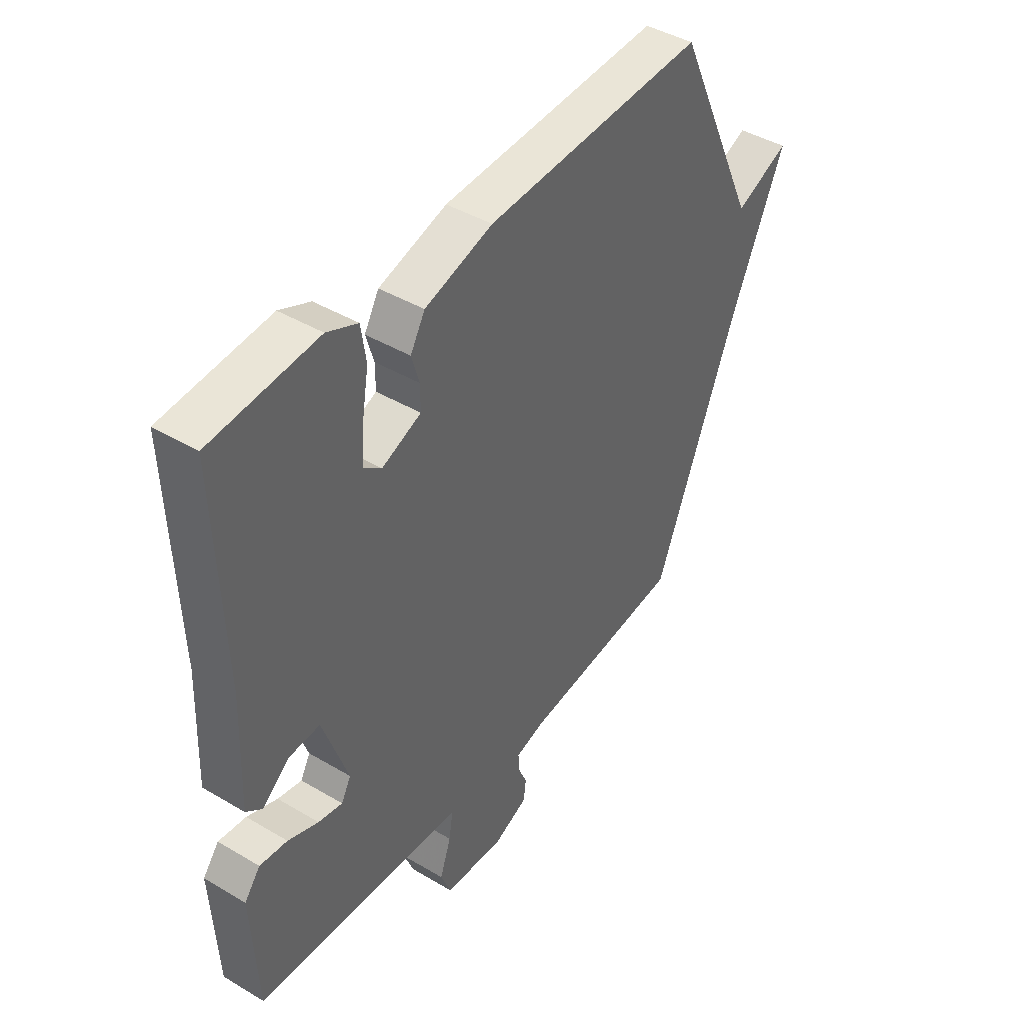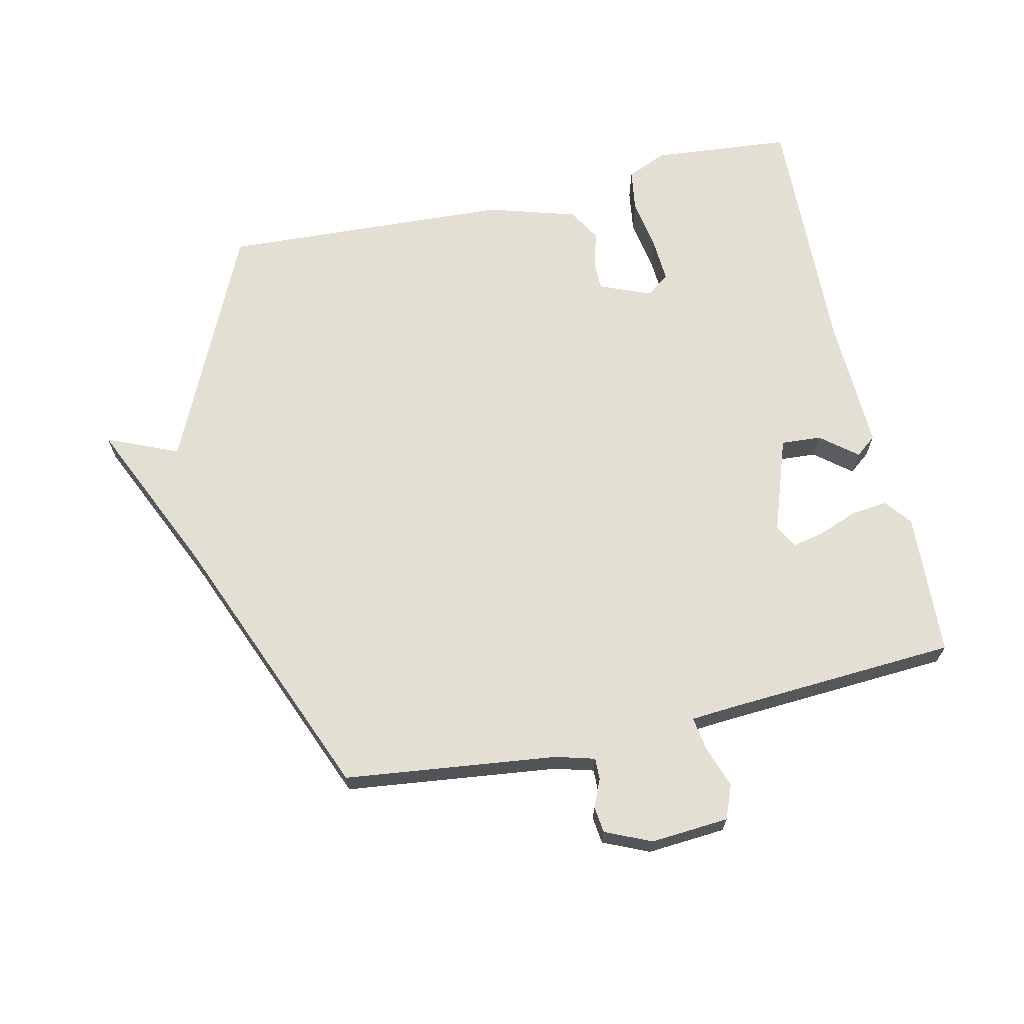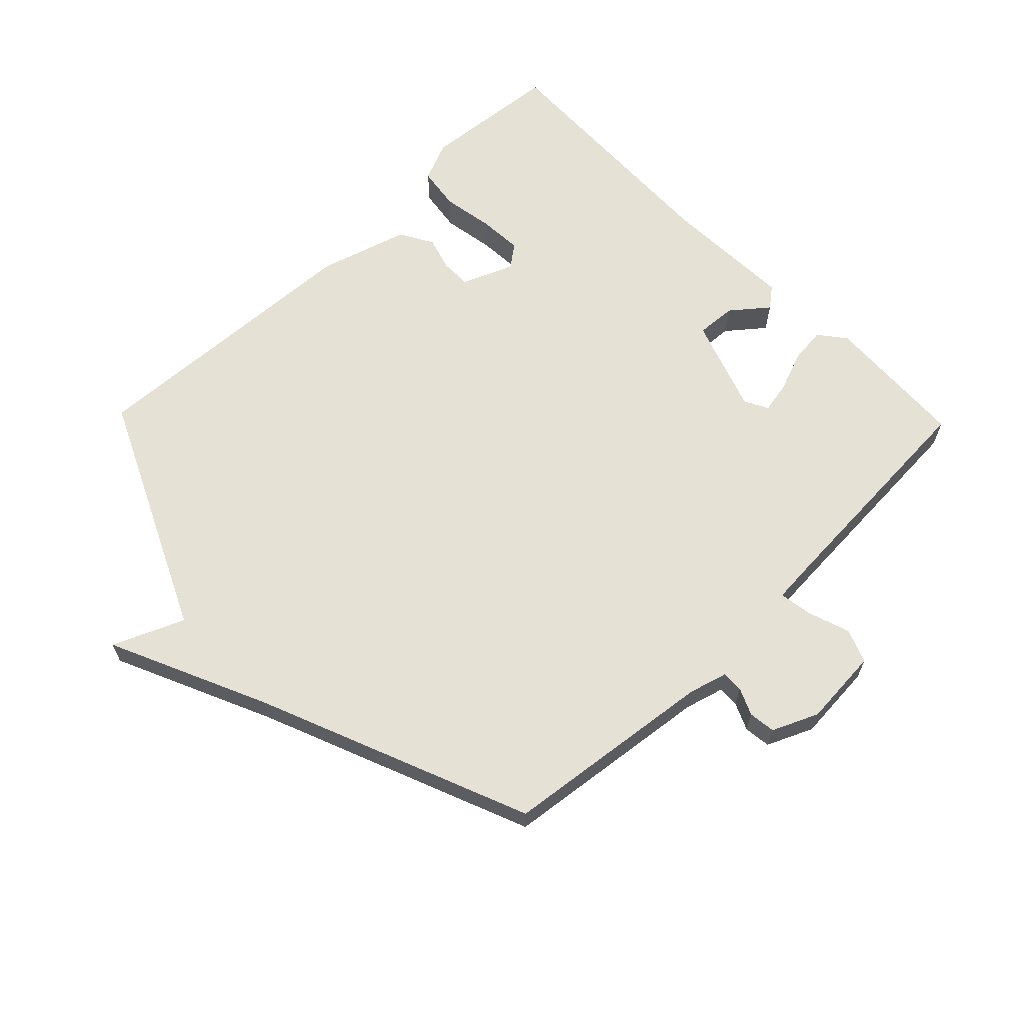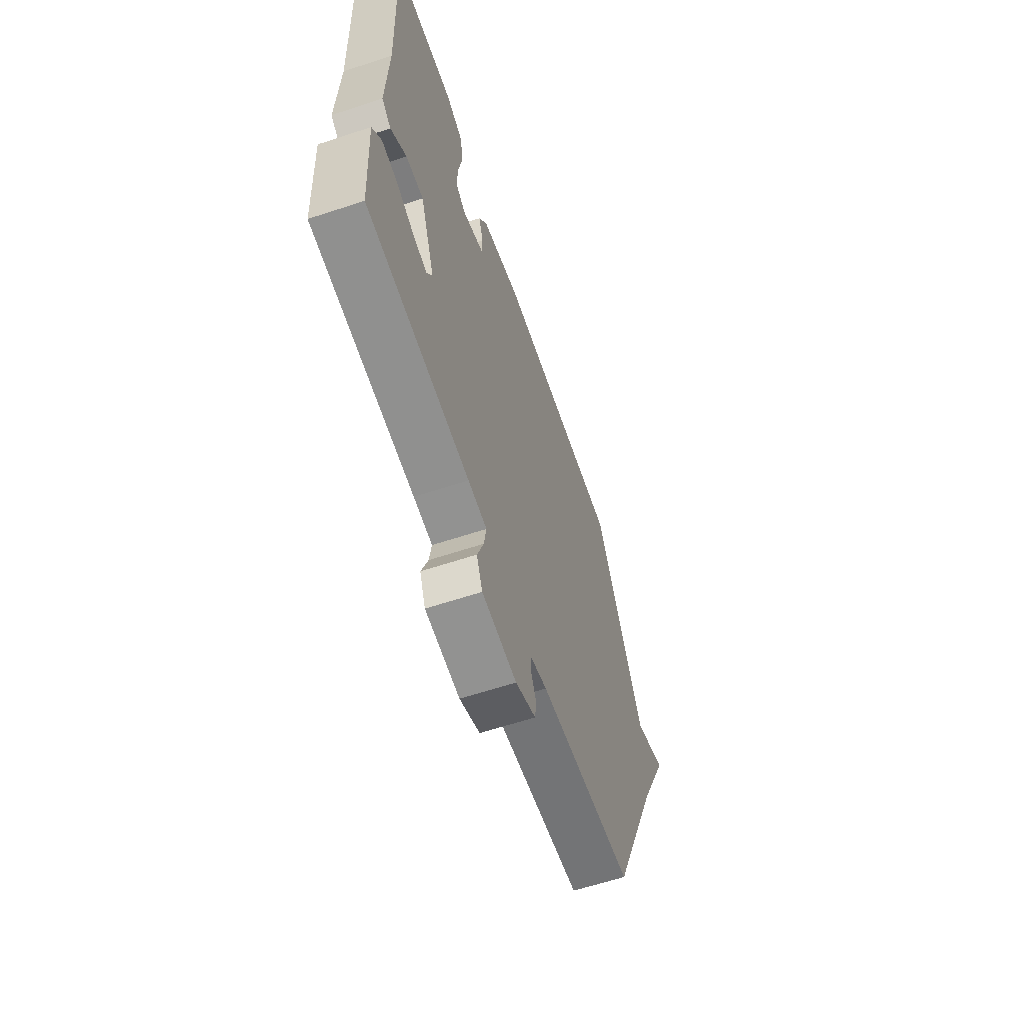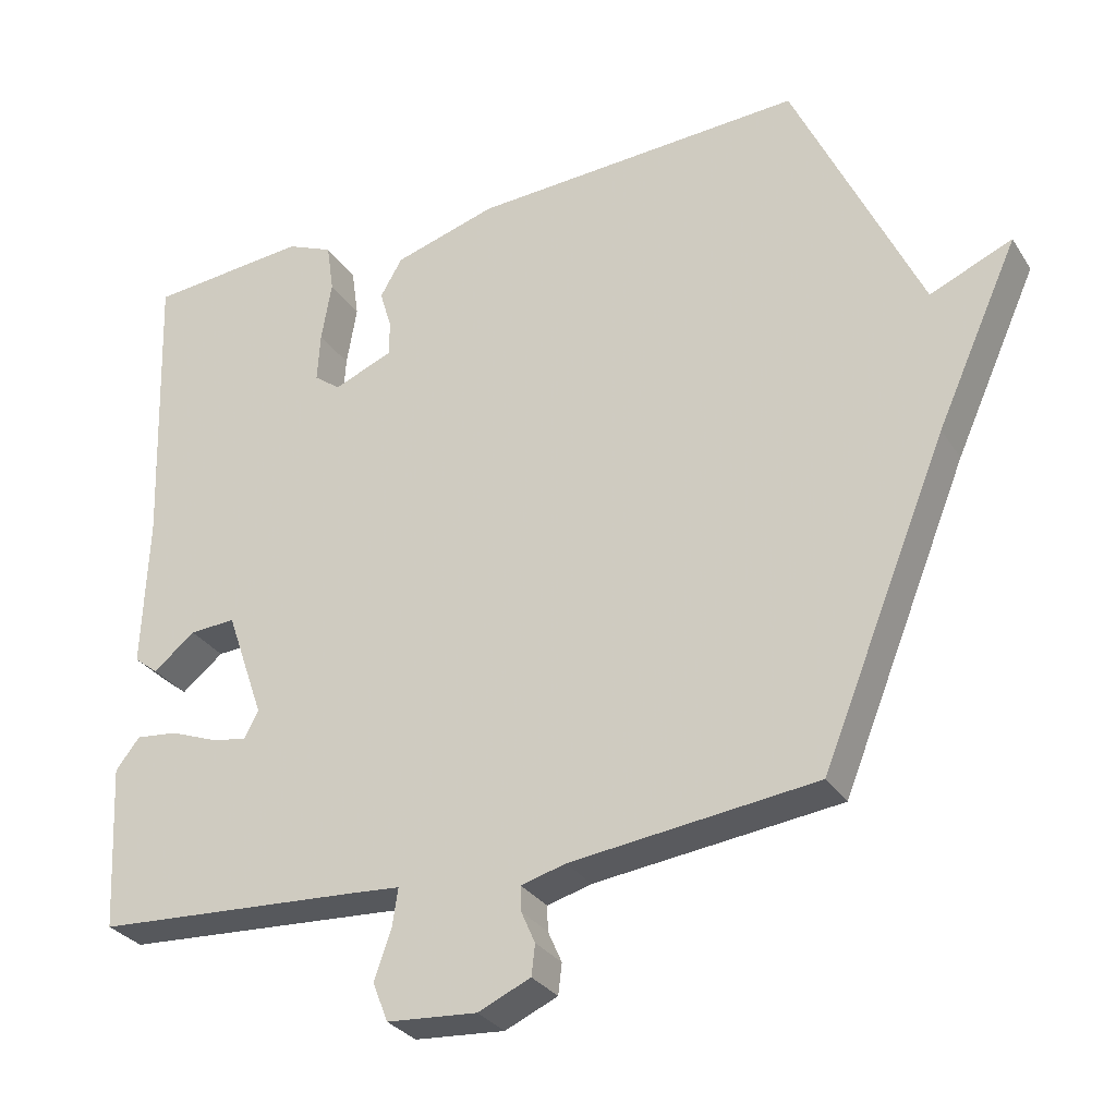
<metadata>
{"format":"obj","ext":"obj","renderer":"f3d","projection":"perspective","resolution":1024,"background":"white","views":[{"elev":43.0,"azim":-54.8,"up":"+Z"},{"elev":67.1,"azim":167.3,"up":"+Y"},{"elev":64.1,"azim":135.9,"up":"+Y"},{"elev":-62.4,"azim":-71.5,"up":"+Z"},{"elev":-29.8,"azim":26.9,"up":"+Z"}]}
</metadata>
<code>
v -0.5 0.07 0.5
v -0.281 0.07 0.52
v -0.218 0.07 0.493
v -0.208 0.07 0.425
v -0.222 0.07 0.342
v -0.226 0.07 0.274
v -0.19 0.07 0.247
v -0.109 0.07 0.28
v -0.109 0.07 0.328
v -0.125 0.07 0.382
v -0.095 0.07 0.434
v 0.045 0.07 0.476
v 0.5 0.07 0.5
v 0.673 0.07 0.127
v 0.785 0.07 0.175
v 0.673 0.07 -0.073
v 0.5 0.07 -0.5
v 0.165 0.07 -0.54
v 0.104 0.07 -0.557
v 0.105 0.07 -0.591
v 0.124 0.07 -0.634
v 0.119 0.07 -0.676
v 0.047 0.07 -0.708
v -0.076 0.07 -0.699
v -0.097 0.07 -0.646
v -0.074 0.07 -0.579
v -0.066 0.07 -0.527
v -0.133 0.07 -0.522
v -0.5 0.07 -0.5
v -0.512 0.07 -0.273
v -0.479 0.07 -0.231
v -0.422 0.07 -0.237
v -0.359 0.07 -0.261
v -0.309 0.07 -0.271
v -0.289 0.07 -0.234
v -0.341 0.07 -0.085
v -0.404 0.07 -0.089
v -0.461 0.07 -0.135
v -0.494 0.07 -0.109
v -0.486 0.07 0.101
v -0.5 0 0.5
v -0.281 0 0.52
v -0.218 0 0.493
v -0.208 0 0.425
v -0.222 0 0.342
v -0.226 0 0.274
v -0.19 0 0.247
v -0.109 0 0.28
v -0.109 0 0.328
v -0.125 0 0.382
v -0.095 0 0.434
v 0.045 0 0.476
v 0.5 0 0.5
v 0.673 0 0.127
v 0.785 0 0.175
v 0.673 0 -0.073
v 0.5 0 -0.5
v 0.165 0 -0.54
v 0.104 0 -0.557
v 0.105 0 -0.591
v 0.124 0 -0.634
v 0.119 0 -0.676
v 0.047 0 -0.708
v -0.076 0 -0.699
v -0.097 0 -0.646
v -0.074 0 -0.579
v -0.066 0 -0.527
v -0.133 0 -0.522
v -0.5 0 -0.5
v -0.512 0 -0.273
v -0.479 0 -0.231
v -0.422 0 -0.237
v -0.359 0 -0.261
v -0.309 0 -0.271
v -0.289 0 -0.234
v -0.341 0 -0.085
v -0.404 0 -0.089
v -0.461 0 -0.135
v -0.494 0 -0.109
v -0.486 0 0.101
f 37 38 39 40
f 3 4 5
f 2 3 5
f 1 2 5
f 40 1 5
f 37 40 5
f 36 37 5
f 35 36 5 6
f 31 32 33
f 30 31 33
f 29 30 33
f 28 29 33
f 27 28 33 34
f 24 25 26
f 23 24 26
f 22 23 26
f 21 22 26
f 20 21 26
f 19 20 26 27
f 27 34 35
f 19 27 35
f 18 19 35
f 14 15 16
f 16 17 18
f 14 16 18
f 13 14 18
f 12 13 18
f 11 12 18
f 10 11 18
f 9 10 18
f 18 35 6 7
f 8 9 18
f 7 8 18
f 80 79 78 77
f 45 44 43
f 45 43 42
f 45 42 41
f 45 41 80
f 45 80 77
f 45 77 76
f 46 45 76 75
f 73 72 71
f 73 71 70
f 73 70 69
f 73 69 68
f 74 73 68 67
f 66 65 64
f 66 64 63
f 66 63 62
f 66 62 61
f 66 61 60
f 67 66 60 59
f 75 74 67
f 75 67 59
f 75 59 58
f 56 55 54
f 58 57 56
f 58 56 54
f 58 54 53
f 58 53 52
f 58 52 51
f 58 51 50
f 58 50 49
f 47 46 75 58
f 58 49 48
f 58 48 47
f 1 41 42 2
f 2 42 43 3
f 3 43 44 4
f 4 44 45 5
f 5 45 46 6
f 6 46 47 7
f 7 47 48 8
f 8 48 49 9
f 9 49 50 10
f 10 50 51 11
f 11 51 52 12
f 12 52 53 13
f 13 53 54 14
f 14 54 55 15
f 15 55 56 16
f 16 56 57 17
f 17 57 58 18
f 18 58 59 19
f 19 59 60 20
f 20 60 61 21
f 21 61 62 22
f 22 62 63 23
f 23 63 64 24
f 24 64 65 25
f 25 65 66 26
f 26 66 67 27
f 27 67 68 28
f 28 68 69 29
f 29 69 70 30
f 30 70 71 31
f 31 71 72 32
f 32 72 73 33
f 33 73 74 34
f 34 74 75 35
f 35 75 76 36
f 36 76 77 37
f 37 77 78 38
f 38 78 79 39
f 39 79 80 40
f 40 80 41 1

</code>
